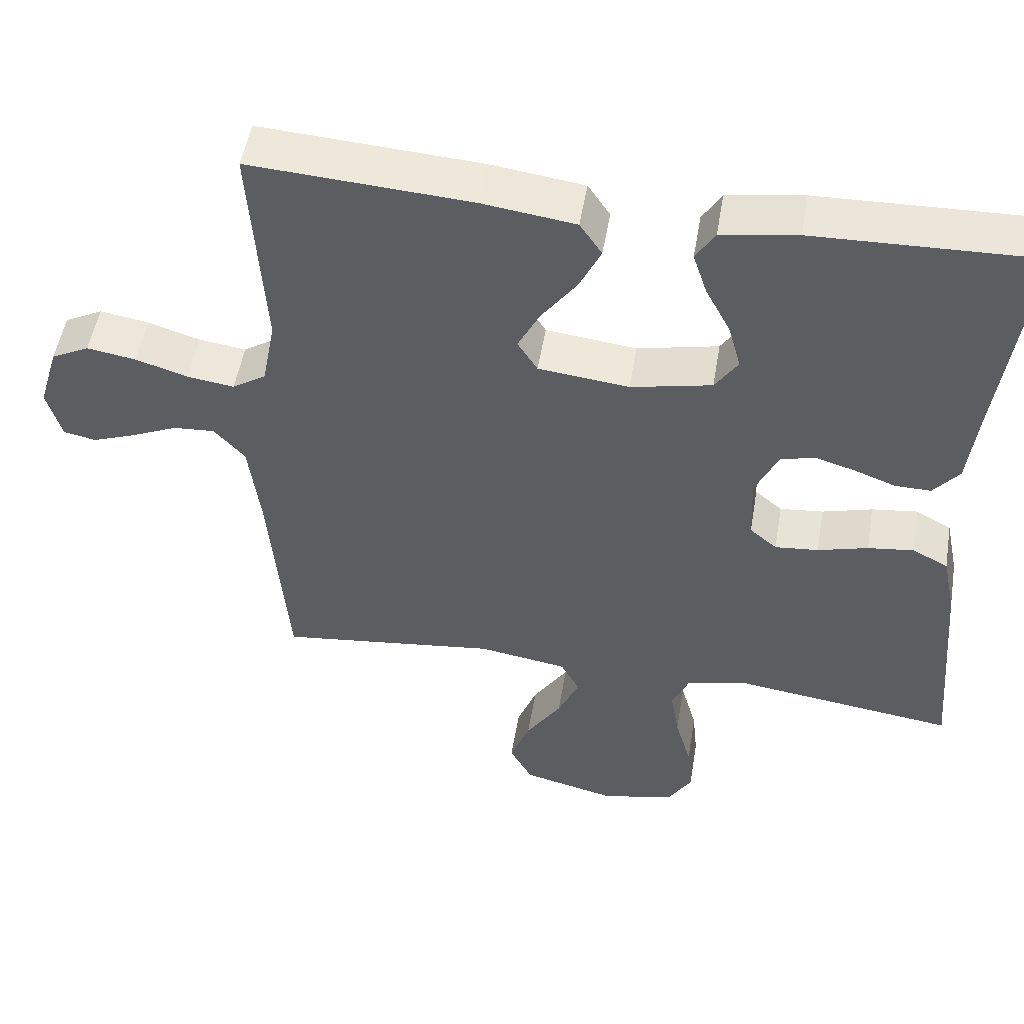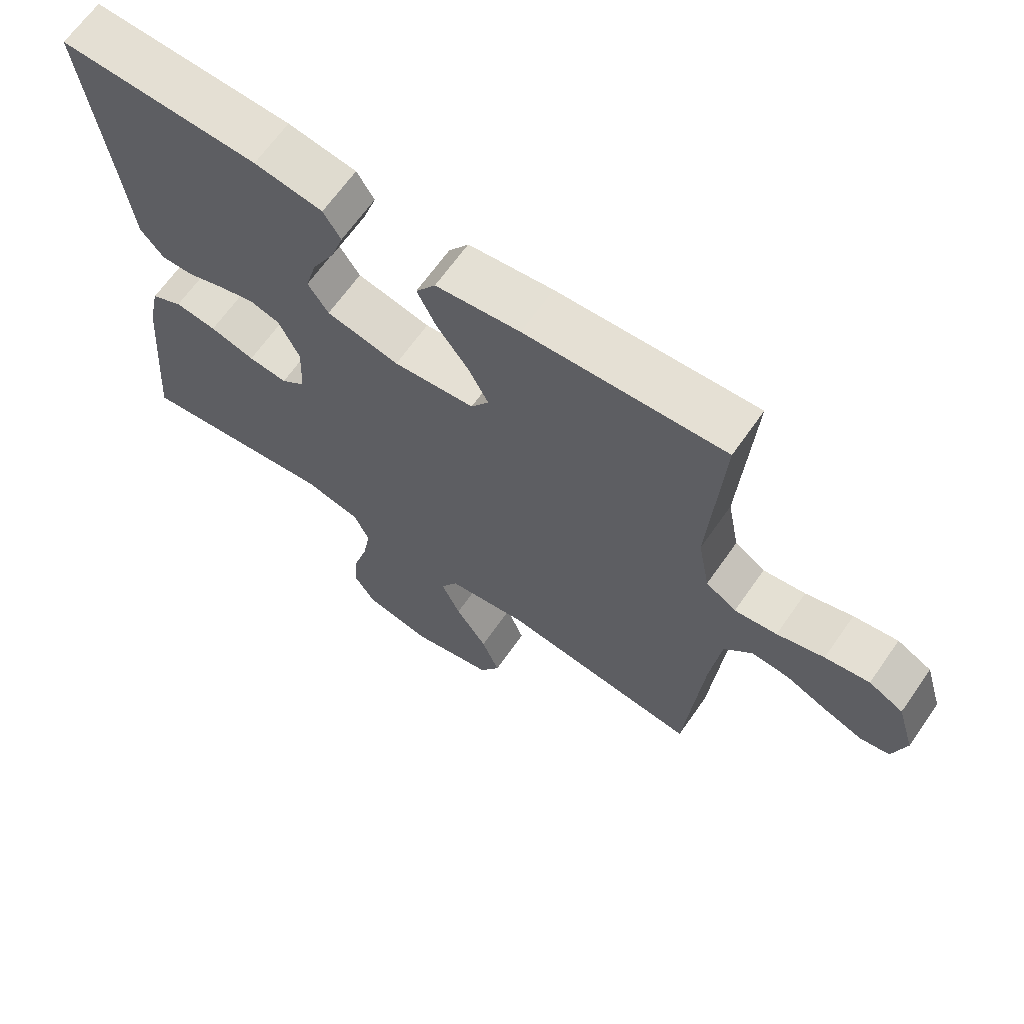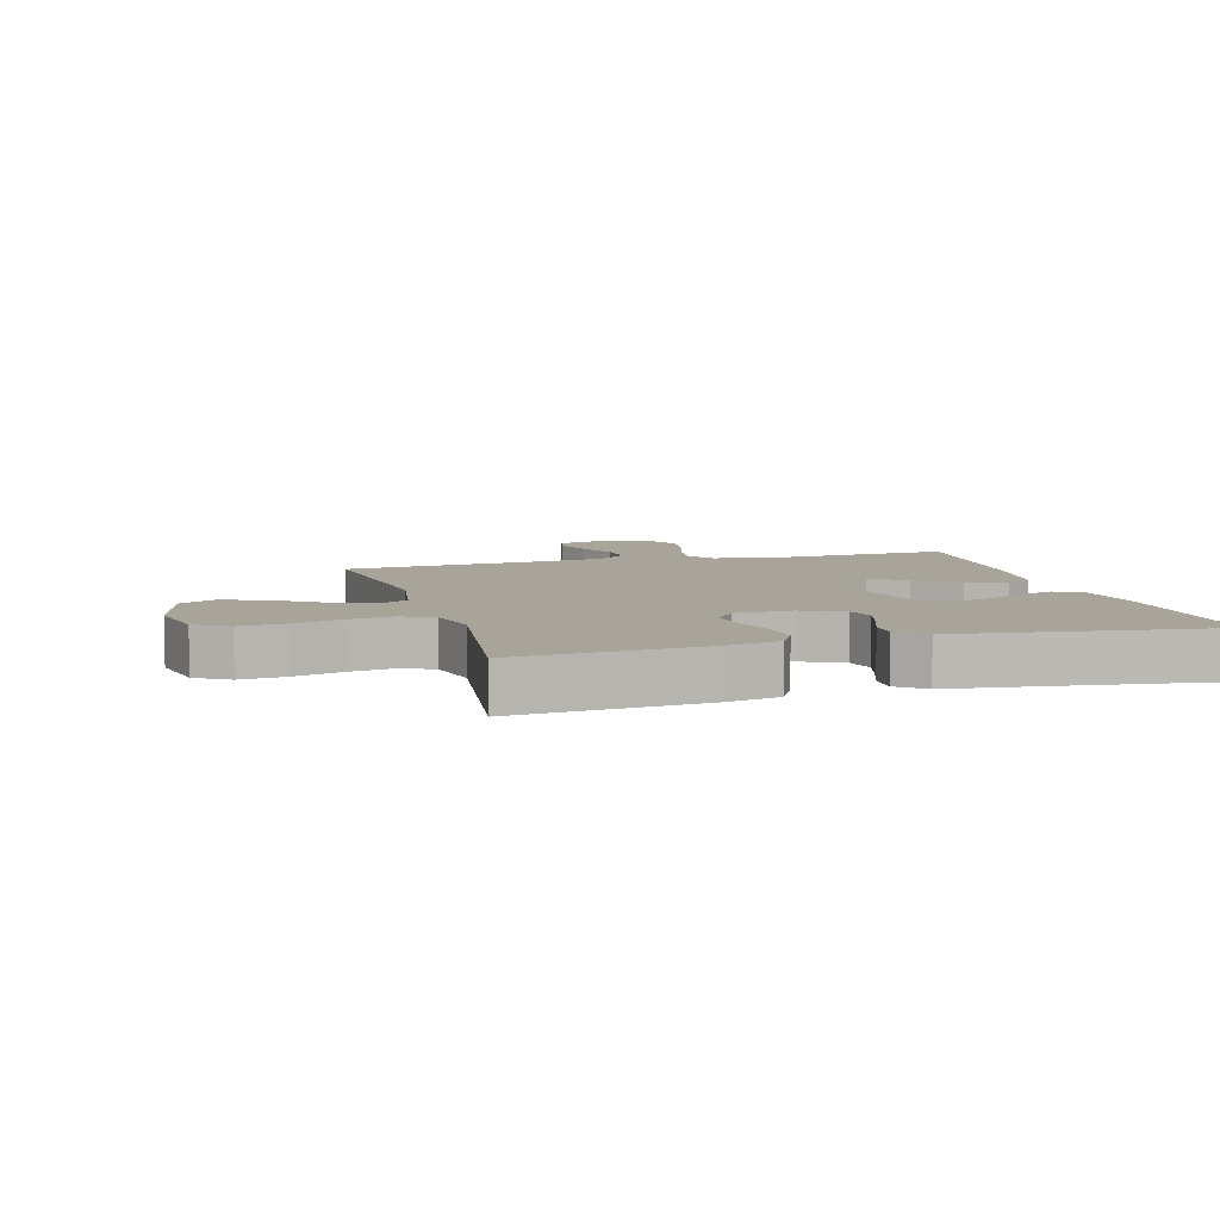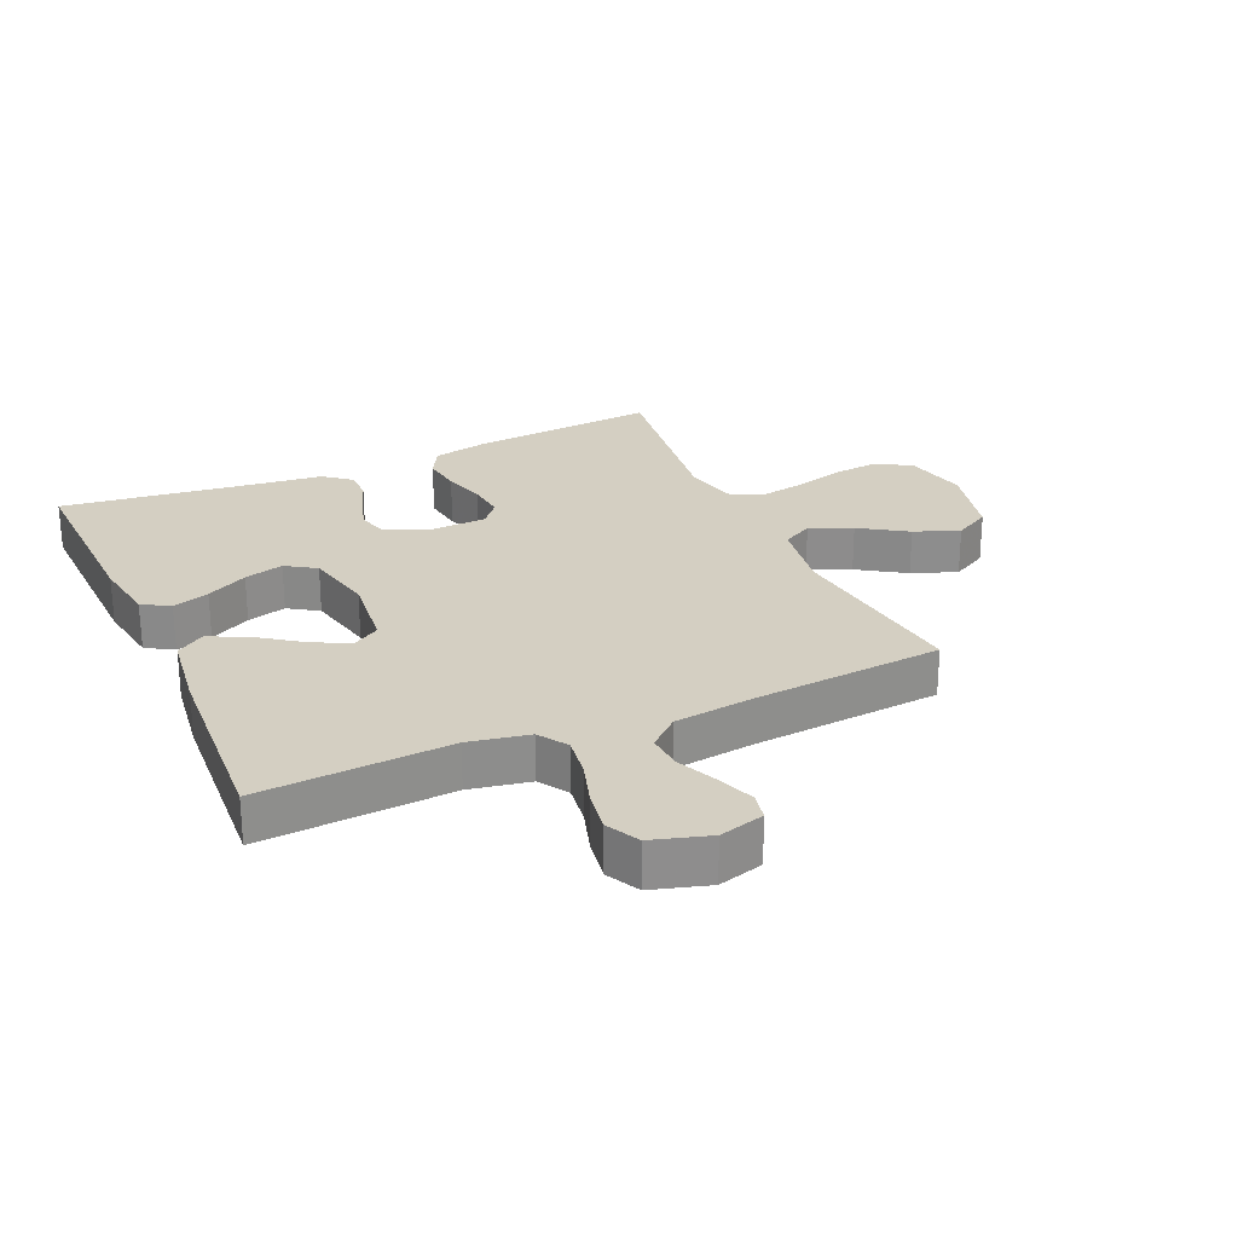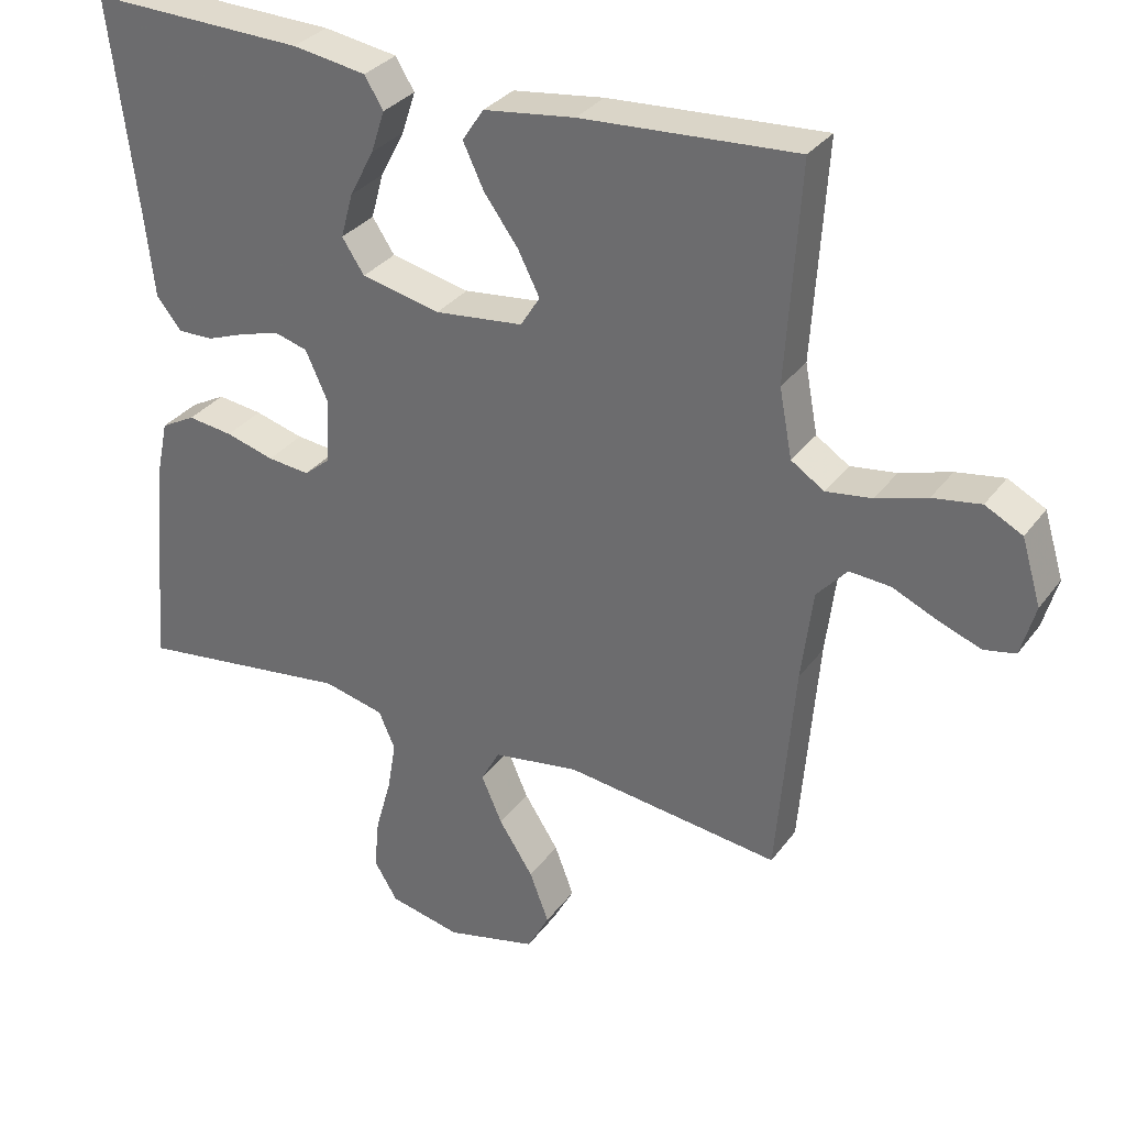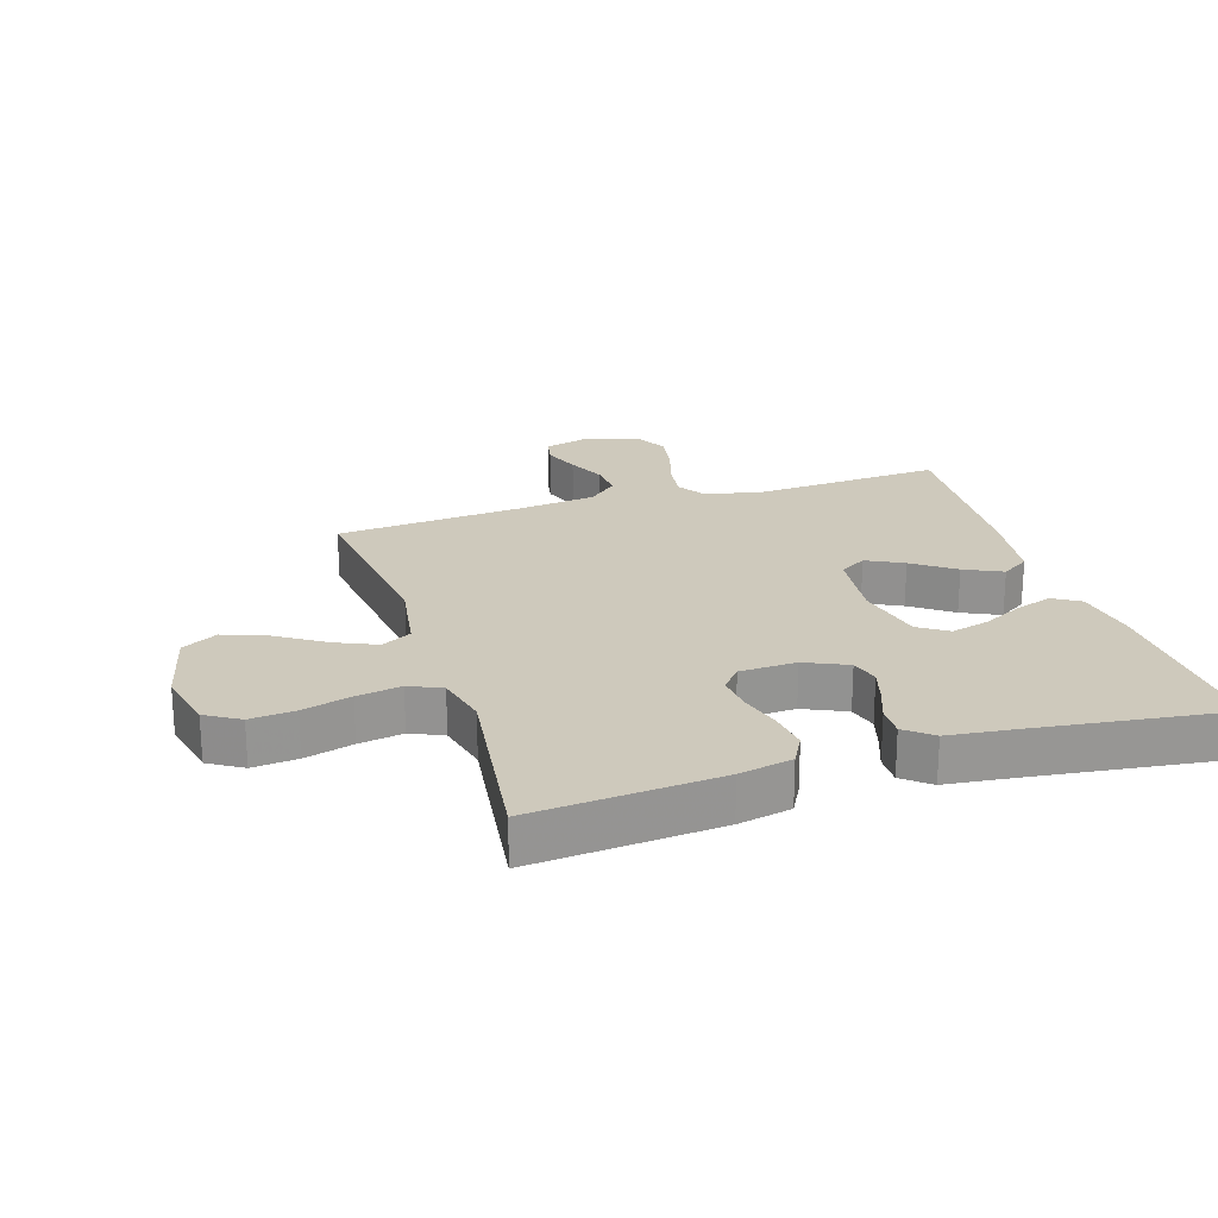
<metadata>
{"format":"obj","ext":"obj","renderer":"f3d","projection":"perspective","resolution":1024,"background":"white","views":[{"elev":51.3,"azim":-170.5,"up":"+Z"},{"elev":66.1,"azim":35.0,"up":"+Z"},{"elev":7.2,"azim":-105.7,"up":"+Y"},{"elev":25.7,"azim":65.9,"up":"+Y"},{"elev":31.9,"azim":30.2,"up":"+Z"},{"elev":22.5,"azim":-107.5,"up":"+Y"}]}
</metadata>
<code>
v -0.5 0.07 -0.5
v -0.474 0.07 -0.2
v -0.456 0.07 -0.115
v -0.408 0.07 -0.089
v -0.345 0.07 -0.097
v -0.277 0.07 -0.116
v -0.218 0.07 -0.122
v -0.181 0.07 -0.091
v -0.177 0.07 0
v -0.208 0.07 0.068
v -0.254 0.07 0.081
v -0.309 0.07 0.065
v -0.365 0.07 0.044
v -0.414 0.07 0.043
v -0.449 0.07 0.086
v -0.462 0.07 0.2
v -0.5 0.07 0.5
v -0.2 0.07 0.491
v -0.097 0.07 0.475
v -0.071 0.07 0.432
v -0.09 0.07 0.374
v -0.124 0.07 0.309
v -0.141 0.07 0.247
v -0.11 0.07 0.2
v 0 0.07 0.176
v 0.123 0.07 0.19
v 0.15 0.07 0.233
v 0.12 0.07 0.292
v 0.072 0.07 0.358
v 0.043 0.07 0.419
v 0.073 0.07 0.464
v 0.2 0.07 0.481
v 0.5 0.07 0.5
v 0.481 0.07 0.2
v 0.499 0.07 0.105
v 0.545 0.07 0.075
v 0.609 0.07 0.084
v 0.68 0.07 0.106
v 0.747 0.07 0.117
v 0.799 0.07 0.09
v 0.826 0.07 0
v 0.806 0.07 -0.071
v 0.762 0.07 -0.08
v 0.703 0.07 -0.058
v 0.64 0.07 -0.03
v 0.583 0.07 -0.026
v 0.541 0.07 -0.073
v 0.525 0.07 -0.2
v 0.5 0.07 -0.5
v 0.2 0.07 -0.463
v 0.08 0.07 -0.482
v 0.054 0.07 -0.53
v 0.083 0.07 -0.596
v 0.131 0.07 -0.67
v 0.158 0.07 -0.741
v 0.127 0.07 -0.798
v 0 0.07 -0.829
v -0.1 0.07 -0.807
v -0.133 0.07 -0.753
v -0.126 0.07 -0.681
v -0.104 0.07 -0.603
v -0.092 0.07 -0.532
v -0.115 0.07 -0.48
v -0.2 0.07 -0.46
v -0.5 0 -0.5
v -0.474 0 -0.2
v -0.456 0 -0.115
v -0.408 0 -0.089
v -0.345 0 -0.097
v -0.277 0 -0.116
v -0.218 0 -0.122
v -0.181 0 -0.091
v -0.177 0 0
v -0.208 0 0.068
v -0.254 0 0.081
v -0.309 0 0.065
v -0.365 0 0.044
v -0.414 0 0.043
v -0.449 0 0.086
v -0.462 0 0.2
v -0.5 0 0.5
v -0.2 0 0.491
v -0.097 0 0.475
v -0.071 0 0.432
v -0.09 0 0.374
v -0.124 0 0.309
v -0.141 0 0.247
v -0.11 0 0.2
v 0 0 0.176
v 0.123 0 0.19
v 0.15 0 0.233
v 0.12 0 0.292
v 0.072 0 0.358
v 0.043 0 0.419
v 0.073 0 0.464
v 0.2 0 0.481
v 0.5 0 0.5
v 0.481 0 0.2
v 0.499 0 0.105
v 0.545 0 0.075
v 0.609 0 0.084
v 0.68 0 0.106
v 0.747 0 0.117
v 0.799 0 0.09
v 0.826 0 0
v 0.806 0 -0.071
v 0.762 0 -0.08
v 0.703 0 -0.058
v 0.64 0 -0.03
v 0.583 0 -0.026
v 0.541 0 -0.073
v 0.525 0 -0.2
v 0.5 0 -0.5
v 0.2 0 -0.463
v 0.08 0 -0.482
v 0.054 0 -0.53
v 0.083 0 -0.596
v 0.131 0 -0.67
v 0.158 0 -0.741
v 0.127 0 -0.798
v 0 0 -0.829
v -0.1 0 -0.807
v -0.133 0 -0.753
v -0.126 0 -0.681
v -0.104 0 -0.603
v -0.092 0 -0.532
v -0.115 0 -0.48
v -0.2 0 -0.46
f 59 60 61
f 58 59 61
f 57 58 61
f 56 57 61
f 55 56 61
f 54 55 61
f 53 54 61
f 52 53 61 62
f 51 52 62 63
f 48 49 50
f 51 63 64
f 50 51 64
f 48 50 64
f 47 48 64
f 43 44 45
f 42 43 45
f 41 42 45
f 40 41 45
f 39 40 45
f 38 39 45
f 37 38 45
f 36 37 45 46
f 47 64 1
f 46 47 1
f 36 46 1
f 35 36 1
f 32 33 34
f 31 32 34
f 30 31 34
f 29 30 34
f 28 29 34
f 20 21 22
f 19 20 22
f 18 19 22
f 17 18 22
f 16 17 22
f 16 22 23
f 15 16 23
f 14 15 23
f 13 14 23
f 12 13 23
f 11 12 23 24
f 4 5 6
f 3 4 6
f 2 3 6
f 1 2 6
f 1 6 7
f 35 1 7 8
f 27 28 34 35
f 26 27 35
f 35 8 9
f 26 35 9
f 25 26 9
f 10 11 24 25
f 9 10 25
f 125 124 123
f 125 123 122
f 125 122 121
f 125 121 120
f 125 120 119
f 125 119 118
f 125 118 117
f 126 125 117 116
f 127 126 116 115
f 114 113 112
f 128 127 115
f 128 115 114
f 128 114 112
f 128 112 111
f 109 108 107
f 109 107 106
f 109 106 105
f 109 105 104
f 109 104 103
f 109 103 102
f 109 102 101
f 110 109 101 100
f 65 128 111
f 65 111 110
f 65 110 100
f 65 100 99
f 98 97 96
f 98 96 95
f 98 95 94
f 98 94 93
f 98 93 92
f 86 85 84
f 86 84 83
f 86 83 82
f 86 82 81
f 86 81 80
f 87 86 80
f 87 80 79
f 87 79 78
f 87 78 77
f 87 77 76
f 88 87 76 75
f 70 69 68
f 70 68 67
f 70 67 66
f 70 66 65
f 71 70 65
f 72 71 65 99
f 99 98 92 91
f 99 91 90
f 73 72 99
f 73 99 90
f 73 90 89
f 89 88 75 74
f 89 74 73
f 1 65 66 2
f 2 66 67 3
f 3 67 68 4
f 4 68 69 5
f 5 69 70 6
f 6 70 71 7
f 7 71 72 8
f 8 72 73 9
f 9 73 74 10
f 10 74 75 11
f 11 75 76 12
f 12 76 77 13
f 13 77 78 14
f 14 78 79 15
f 15 79 80 16
f 16 80 81 17
f 17 81 82 18
f 18 82 83 19
f 19 83 84 20
f 20 84 85 21
f 21 85 86 22
f 22 86 87 23
f 23 87 88 24
f 24 88 89 25
f 25 89 90 26
f 26 90 91 27
f 27 91 92 28
f 28 92 93 29
f 29 93 94 30
f 30 94 95 31
f 31 95 96 32
f 32 96 97 33
f 33 97 98 34
f 34 98 99 35
f 35 99 100 36
f 36 100 101 37
f 37 101 102 38
f 38 102 103 39
f 39 103 104 40
f 40 104 105 41
f 41 105 106 42
f 42 106 107 43
f 43 107 108 44
f 44 108 109 45
f 45 109 110 46
f 46 110 111 47
f 47 111 112 48
f 48 112 113 49
f 49 113 114 50
f 50 114 115 51
f 51 115 116 52
f 52 116 117 53
f 53 117 118 54
f 54 118 119 55
f 55 119 120 56
f 56 120 121 57
f 57 121 122 58
f 58 122 123 59
f 59 123 124 60
f 60 124 125 61
f 61 125 126 62
f 62 126 127 63
f 63 127 128 64
f 64 128 65 1

</code>
